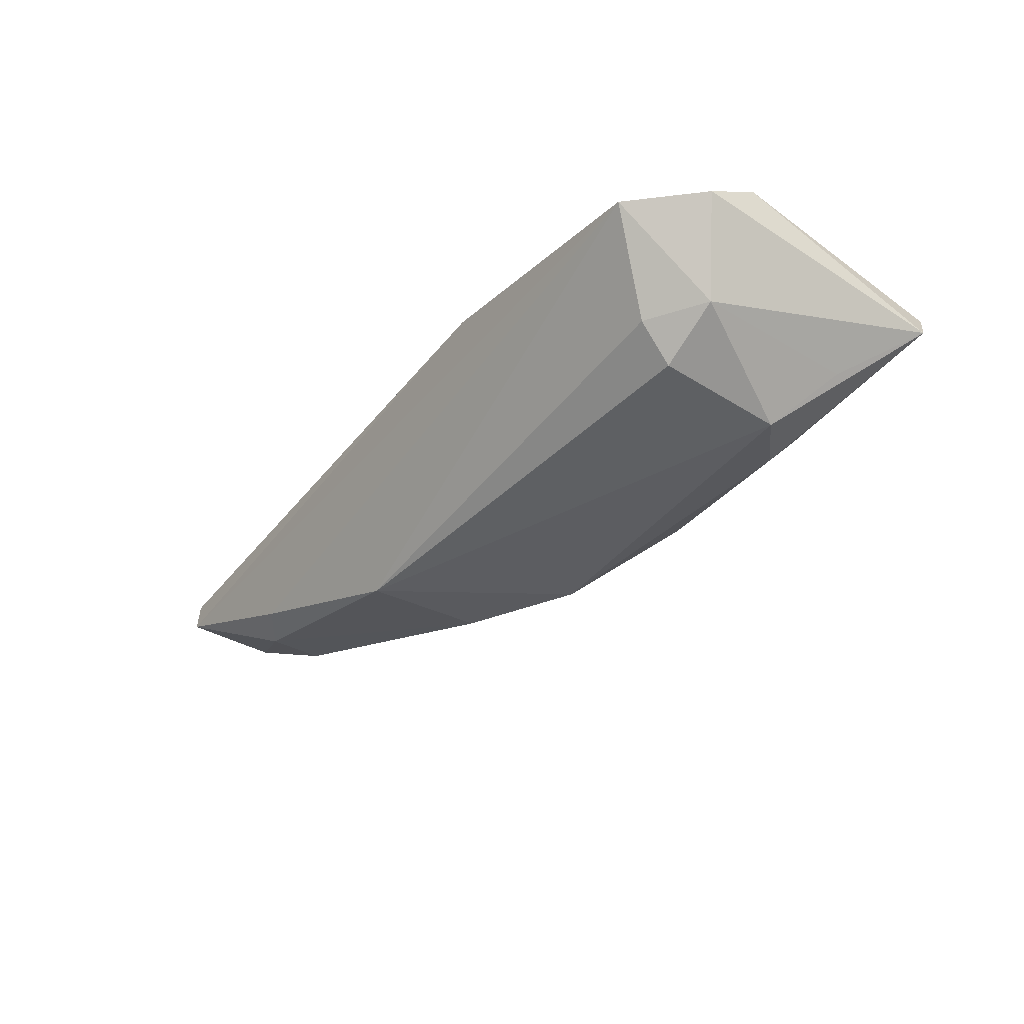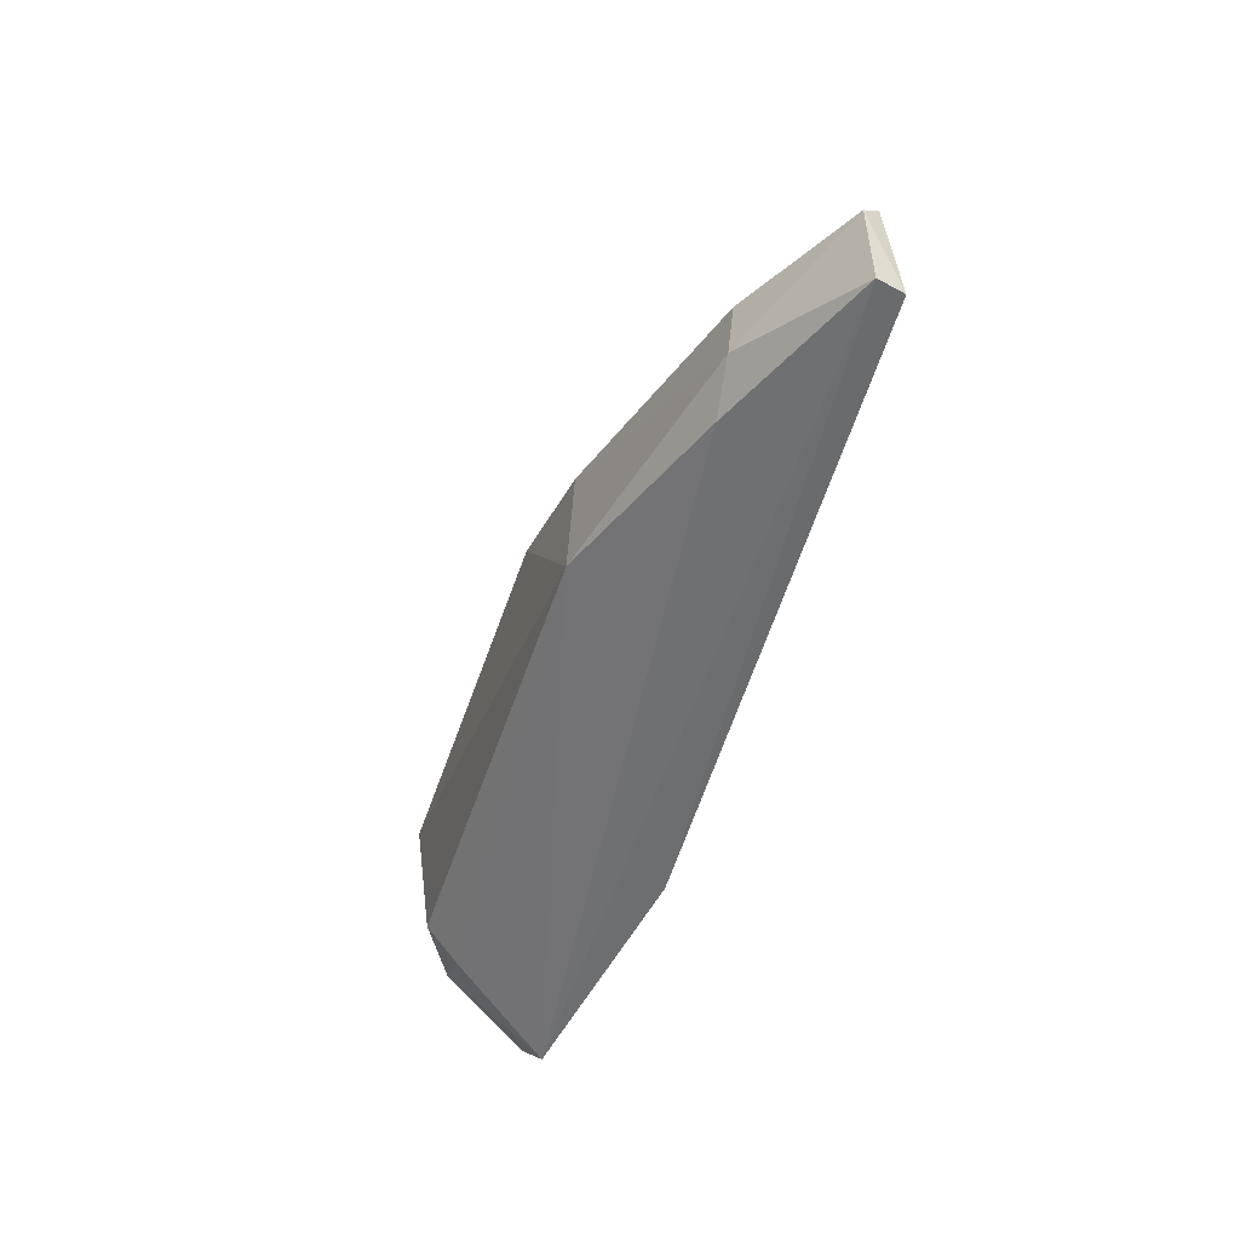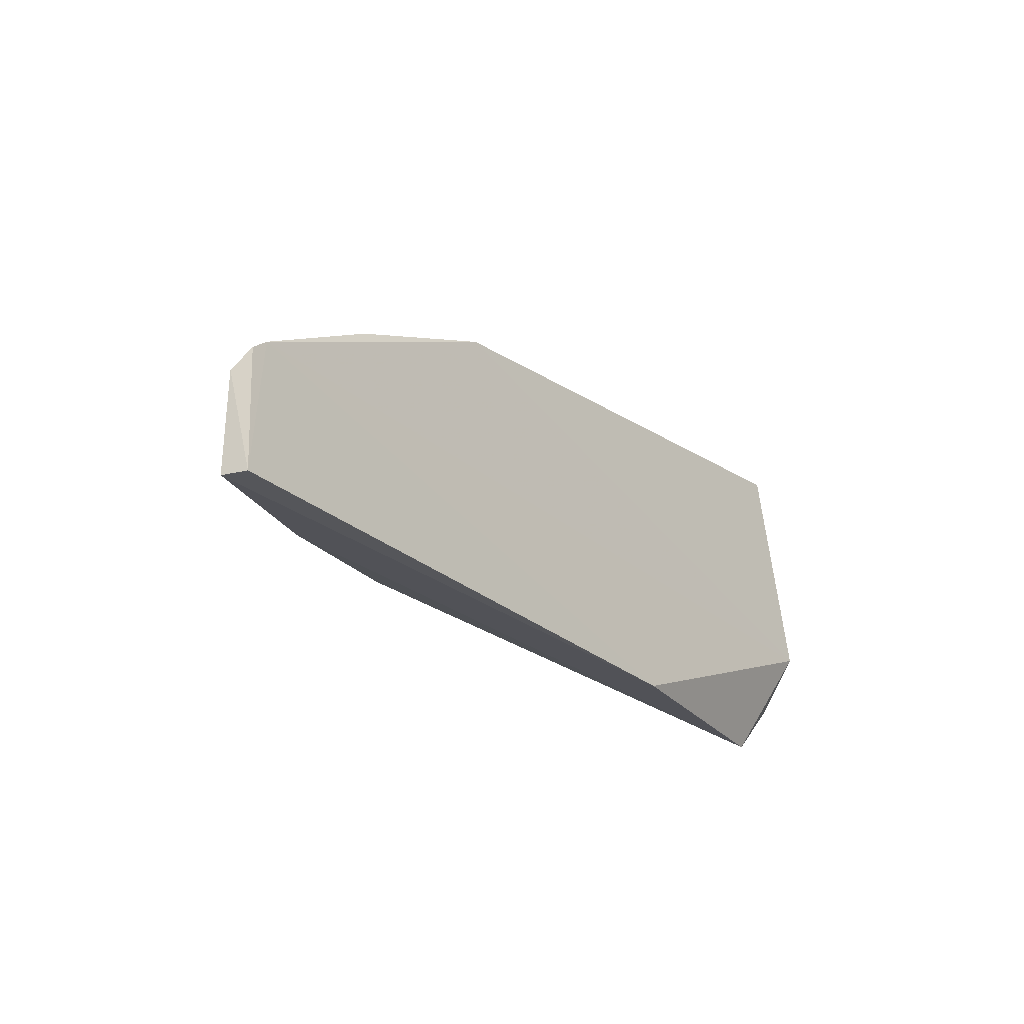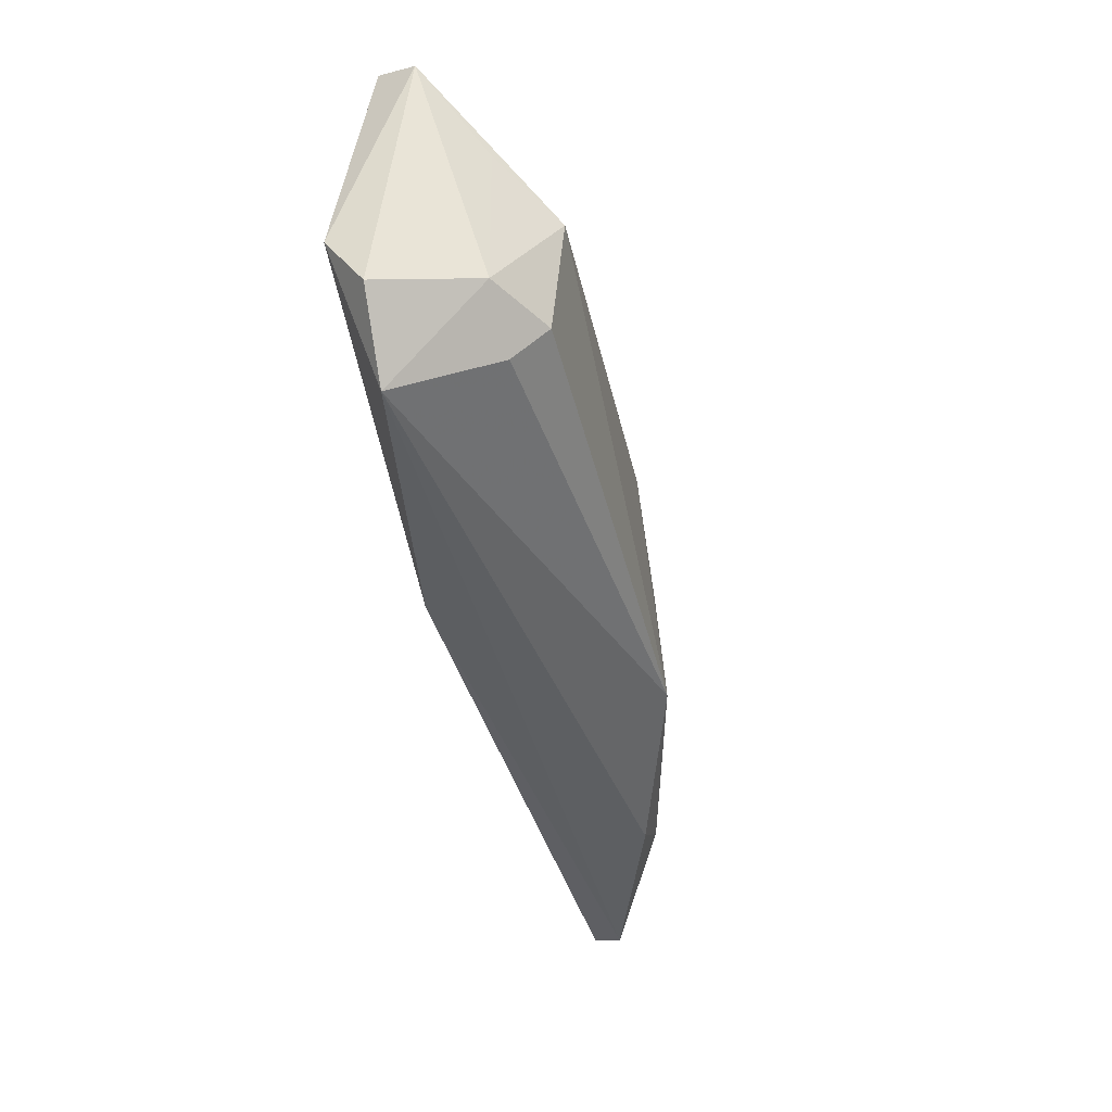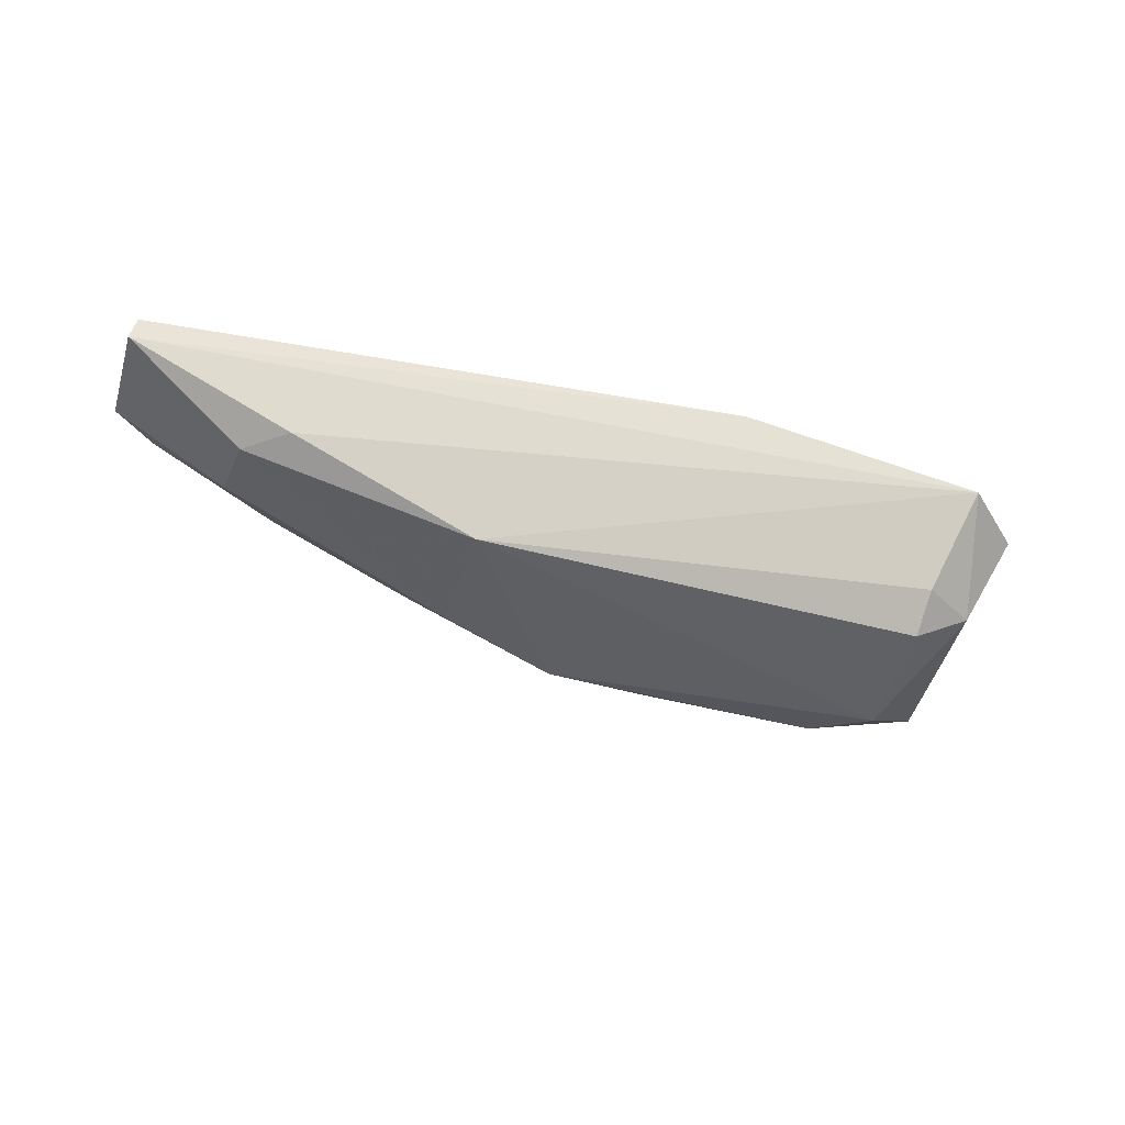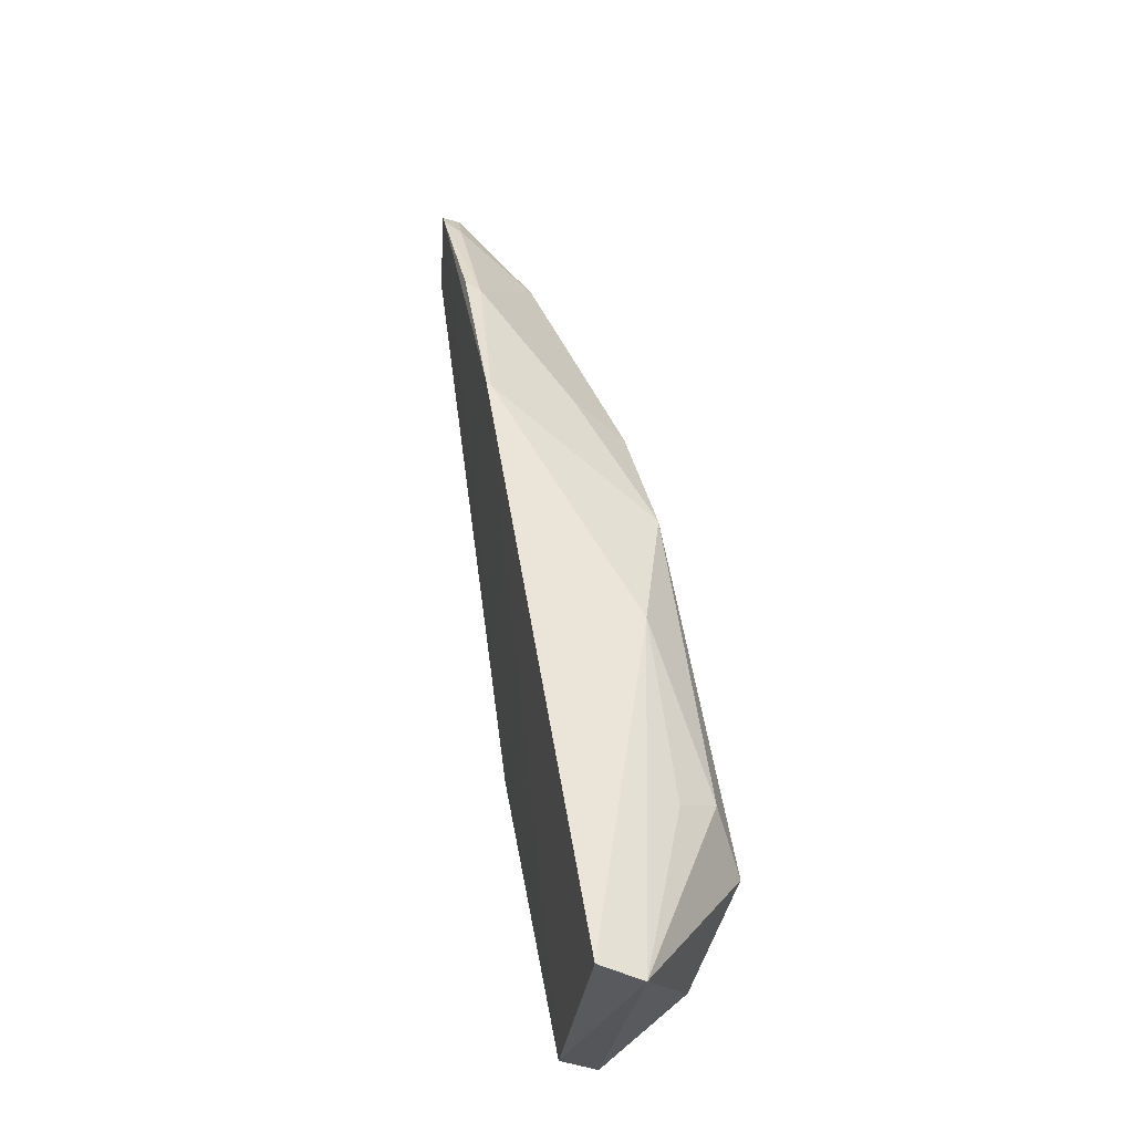
<metadata>
{"format":"obj","ext":"obj","renderer":"f3d","projection":"perspective","resolution":1024,"background":"white","views":[{"elev":-37.6,"azim":51.6,"up":"+Z"},{"elev":-49.7,"azim":-108.5,"up":"+Y"},{"elev":-22.9,"azim":-54.5,"up":"+Y"},{"elev":-44.5,"azim":102.8,"up":"+Y"},{"elev":-41.5,"azim":-18.3,"up":"+Z"},{"elev":60.3,"azim":79.8,"up":"+Y"}]}
</metadata>
<code>
v -0.07956 -0.01757 0.001899
v -0.07954 -0.03249 0.001544
v -0.08442 -0.02453 -0.005538
v -0.108 -0.02499 -0.004987
v -0.1255 -0.03337 0.001955
v -0.09563 -0.02028 -0.003463
v -0.07882 -0.01863 -6.767e-05
v -0.07946 -0.0296 0.003393
v -0.1082 -0.03141 -0.005356
v -0.1018 -0.02271 -0.00535
v -0.1092 -0.02005 0.001529
v -0.0818 -0.03081 -0.002965
v -0.08699 -0.02198 -0.004867
v -0.09547 -0.03528 0.003282
v -0.1199 -0.02796 -0.002341
v -0.1168 -0.02291 0.000712
v -0.109 -0.02009 0.00133
v -0.08171 -0.02232 -0.002897
v -0.08491 -0.03081 -0.004834
v -0.08663 -0.02043 -0.003107
v -0.08284 -0.03548 0.001597
v -0.1245 -0.02672 0.001577
v -0.1198 -0.03102 -0.002605
v -0.1095 -0.02319 -0.002738
v -0.08471 -0.03259 -0.003123
v -0.1258 -0.03335 0.00066
v -0.1177 -0.02327 0.001351
v -0.1235 -0.02653 0.0008212
v -0.1177 -0.03263 -0.002381
v -0.1257 -0.02834 0.000684
v -0.1253 -0.02734 0.001574
f 7 6 1
f 8 7 1
f 8 2 7
f 10 9 4
f 10 3 9
f 11 8 1
f 12 7 2
f 13 7 3
f 13 10 6
f 13 3 10
f 17 6 10
f 17 16 11
f 17 10 16
f 17 11 1
f 17 1 6
f 18 12 3
f 18 3 7
f 18 7 12
f 19 9 3
f 19 3 12
f 20 13 6
f 20 6 7
f 20 7 13
f 21 2 8
f 21 8 14
f 21 12 2
f 22 5 14
f 22 14 8
f 22 8 11
f 23 15 4
f 23 4 9
f 24 16 10
f 24 10 4
f 24 4 15
f 24 15 16
f 25 21 9
f 25 9 19
f 25 19 12
f 25 12 21
f 26 21 14
f 26 14 5
f 27 22 11
f 27 11 16
f 27 16 22
f 28 22 16
f 28 16 15
f 29 9 21
f 29 21 26
f 29 26 23
f 29 23 9
f 30 15 23
f 30 23 26
f 30 28 15
f 30 26 5
f 31 22 28
f 31 28 30
f 31 30 5
f 31 5 22

</code>
